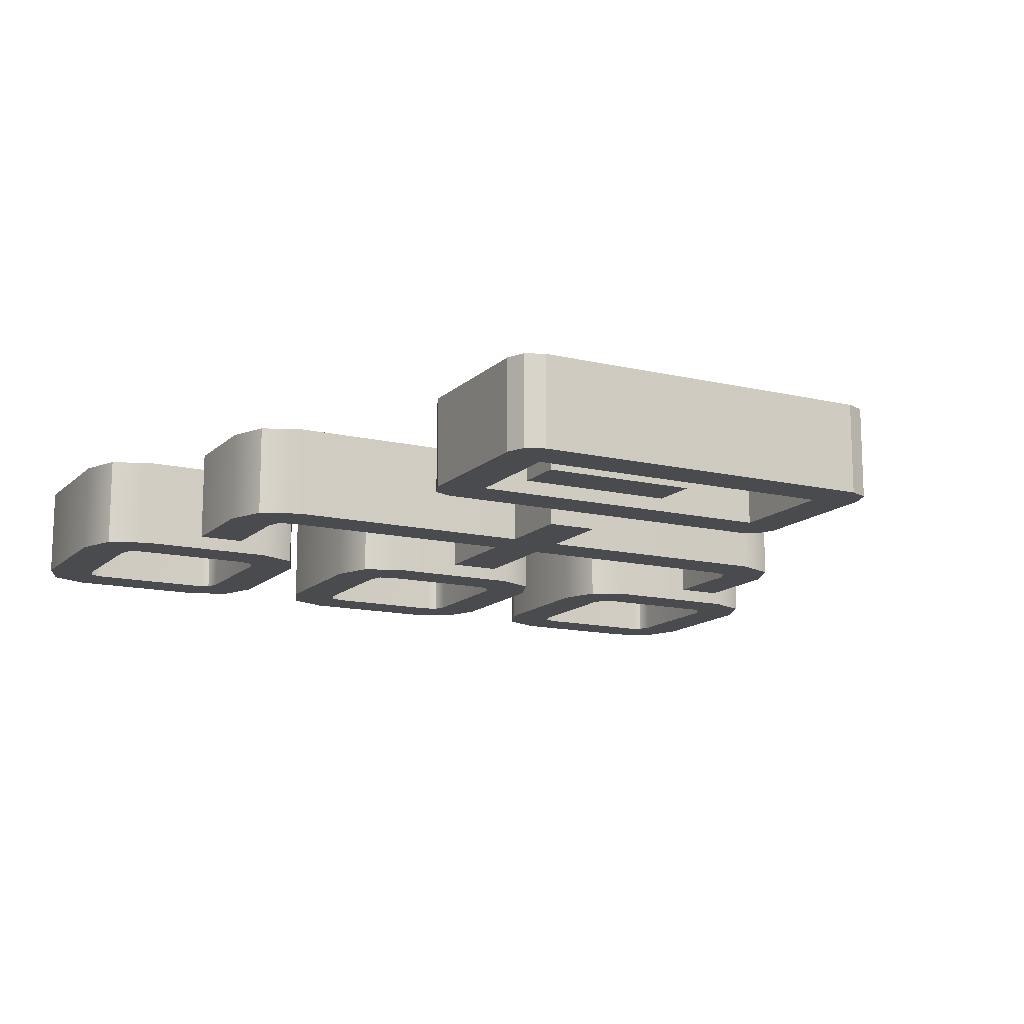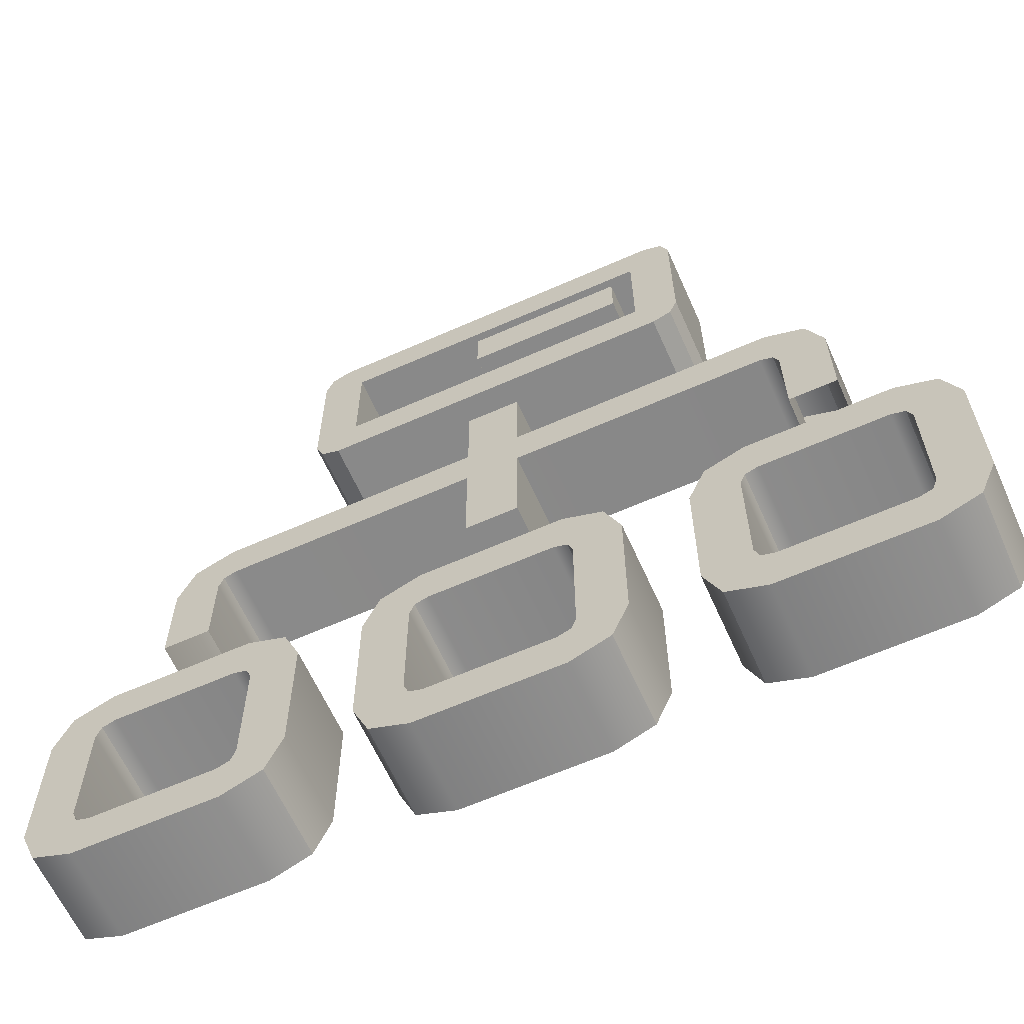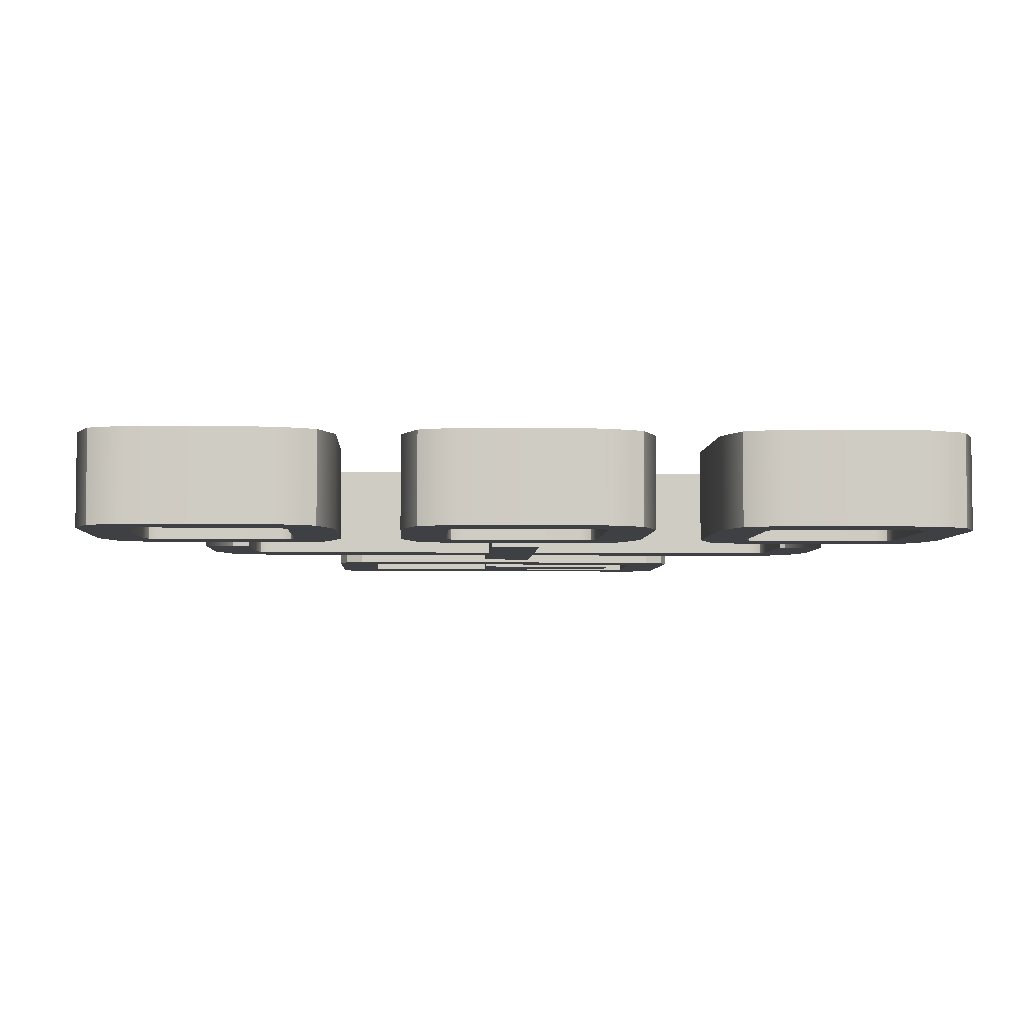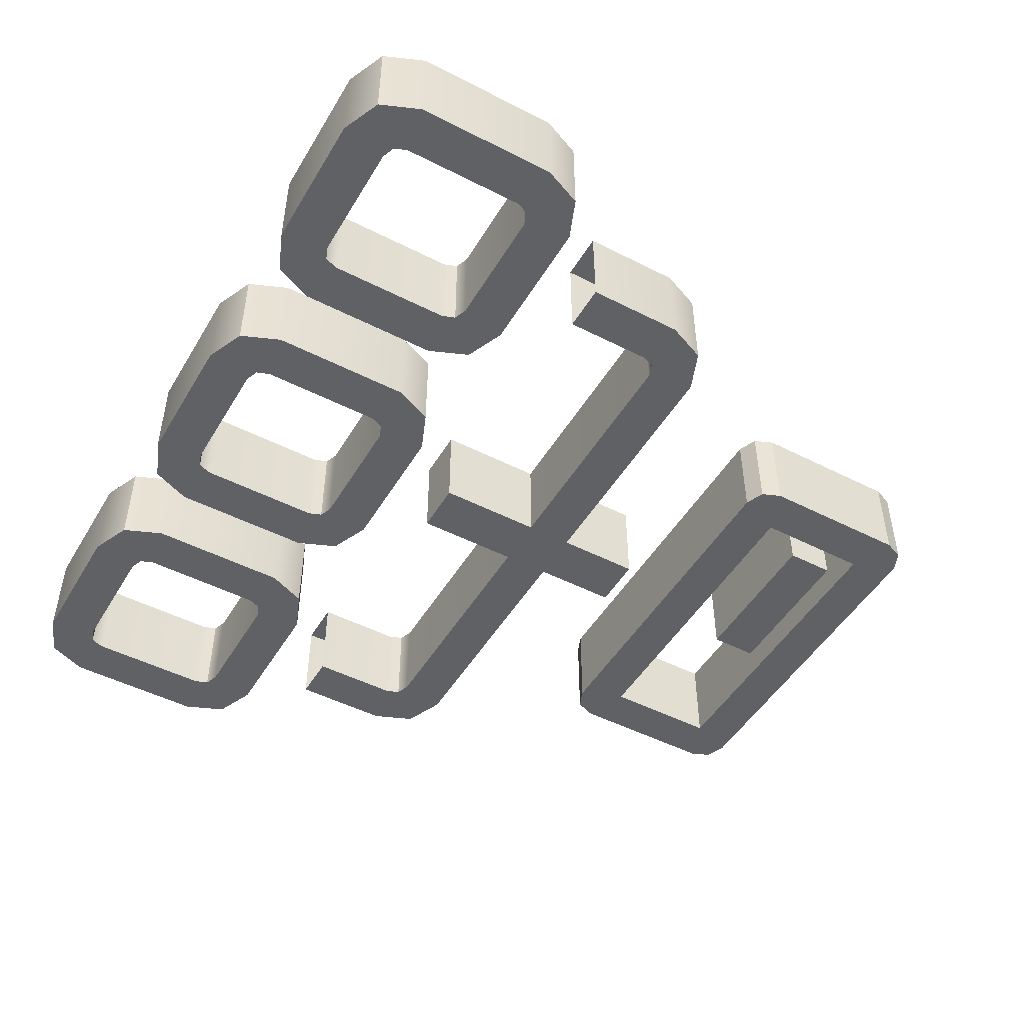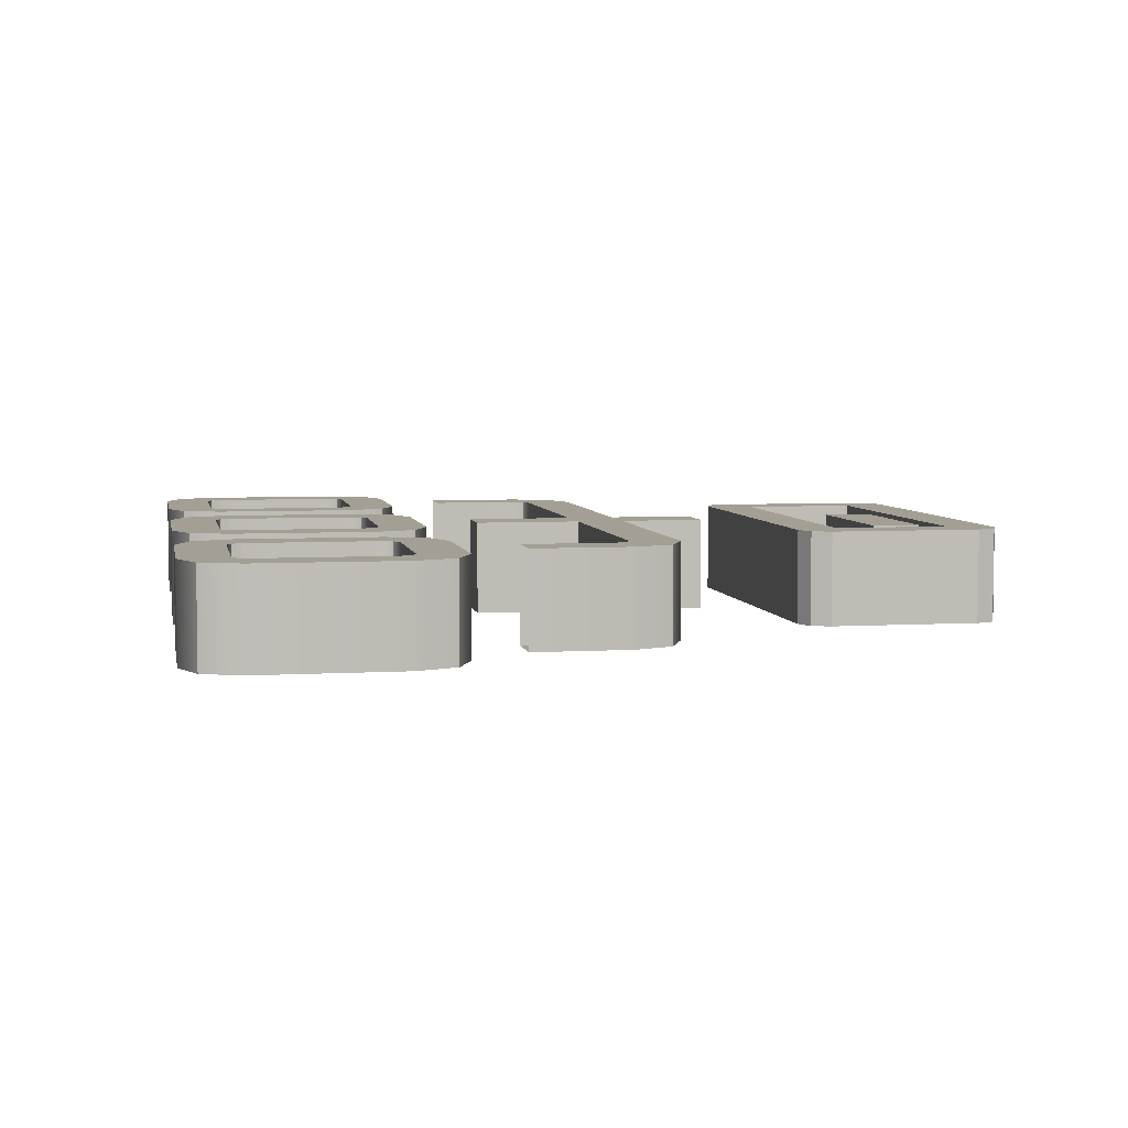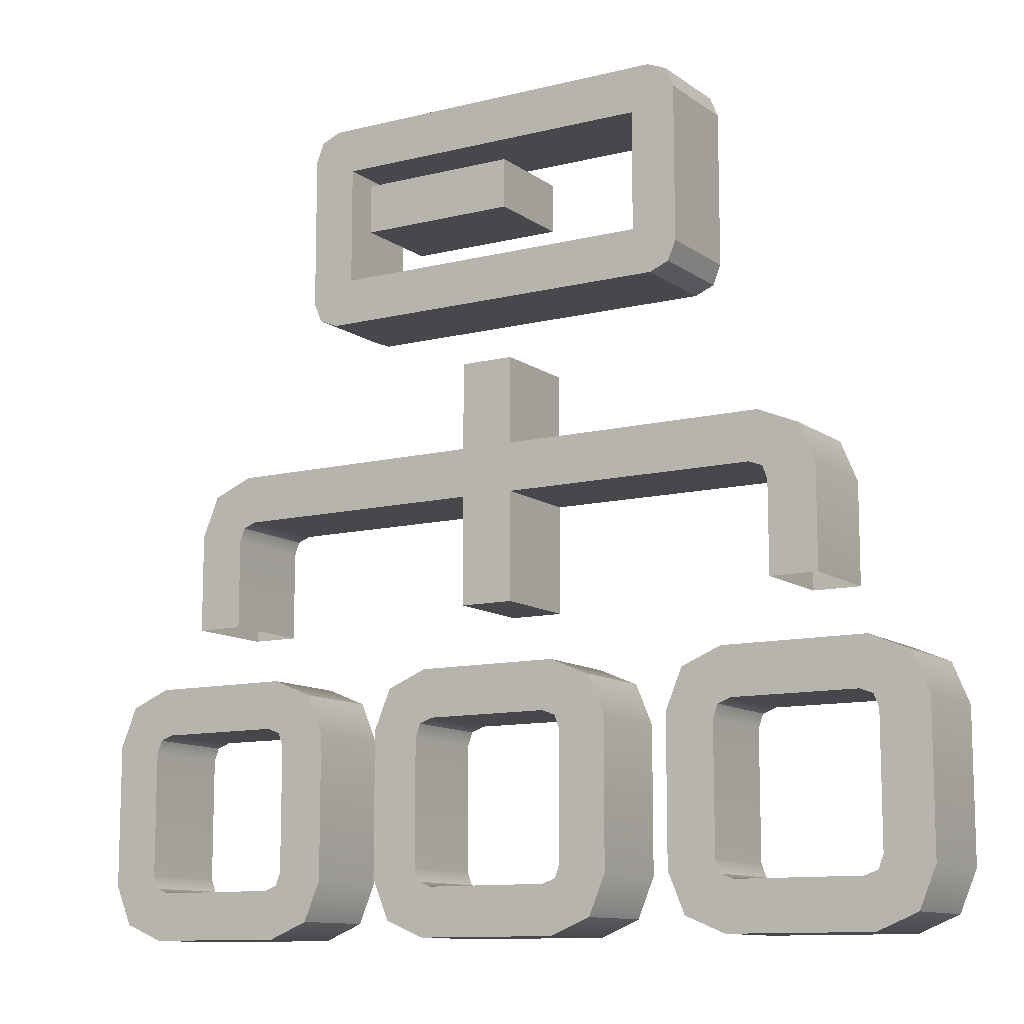
<metadata>
{"format":"obj","ext":"obj","renderer":"f3d","projection":"perspective","resolution":1024,"background":"white","views":[{"elev":-13.7,"azim":152.1,"up":"+Z"},{"elev":-63.0,"azim":24.1,"up":"+Y"},{"elev":-4.8,"azim":-2.7,"up":"+Z"},{"elev":-48.3,"azim":60.3,"up":"+Z"},{"elev":5.3,"azim":79.4,"up":"+Z"},{"elev":-11.2,"azim":-148.6,"up":"+Y"}]}
</metadata>
<code>
v -0.8469 12.12 2
v 5.92 12.12 2
v -0.8469 14.2 2
v 5.92 14.2 2
v -6.915 15.07 2
v 6.915 15.07 2
v 6.915 10.12 2
v -6.915 10.12 2
v -7.68 16.99 2
v -8.491 16.65 2
v -8.827 15.84 2
v 8.827 15.84 2
v 8.491 16.65 2
v 7.68 16.99 2
v -8.827 9.354 2
v -8.491 8.542 2
v -7.68 8.206 2
v 7.68 8.206 2
v 8.491 8.542 2
v 8.827 9.354 2
v -6.915 15.07 -2
v 6.915 15.07 -2
v 6.915 10.12 -2
v -6.915 10.12 -2
v -7.68 16.99 -2
v -8.491 16.65 -2
v -8.827 15.84 -2
v 8.827 15.84 -2
v 8.491 16.65 -2
v 7.68 16.99 -2
v -8.827 9.354 -2
v -8.491 8.542 -2
v -7.68 8.206 -2
v 7.68 8.206 -2
v 8.491 8.542 -2
v 8.827 9.354 -2
v -0.8469 12.12 -2
v 5.92 12.12 -2
v -0.8469 14.2 -2
v 5.92 14.2 -2
v -12.63 -0.7883 2
v -12.63 -0.7883 -2
v -12.42 -0.2275 2
v -12.42 -0.2275 -2
v -11.86 -0.01731 2
v -11.86 -0.01731 -2
v 12.63 -0.7883 -2
v 12.63 -0.7883 2
v 11.86 -0.01731 2
v 11.86 -0.01731 -2
v 12.42 -0.2275 2
v 12.42 -0.2275 -2
v -14.64 -0.3879 2
v -14.64 -0.3879 -2
v -13.94 1.295 2
v -13.94 1.295 -2
v -12.26 1.996 2
v -12.26 1.996 -2
v 14.64 -0.3879 -2
v 14.64 -0.3879 2
v 12.26 1.996 2
v 12.26 1.996 -2
v 13.94 1.295 2
v 13.94 1.295 -2
v -12.63 -4.545 2
v -12.63 -4.545 -2
v 12.63 -4.545 -2
v 12.63 -4.545 2
v -14.64 -4.545 2
v -14.64 -4.545 -2
v 14.64 -4.545 -2
v 14.64 -4.545 2
v 1.133 1.996 2
v -1.133 1.996 2
v -1.133 1.996 -2
v 1.133 1.996 -2
v -1.133 -0.01731 -2
v 1.133 -0.01731 -2
v -1.133 -0.01731 2
v 1.133 -0.01731 2
v 1.133 5.605 2
v -1.133 5.605 2
v 1.133 5.605 -2
v -1.133 5.605 -2
v 1.133 -4.545 -2
v -1.133 -4.545 -2
v 1.133 -4.545 2
v -1.133 -4.545 2
v -3.178 -15.64 2
v -3.388 -15.08 2
v -3.388 -15.08 -2
v -3.178 -15.64 -2
v -2.617 -15.85 2
v -2.617 -15.85 -2
v -3.388 -9.815 2
v -3.388 -9.815 -2
v 2.617 -15.85 -2
v 2.617 -15.85 2
v -3.178 -9.254 2
v -3.178 -9.254 -2
v 3.178 -15.64 2
v 3.178 -15.64 -2
v 3.388 -15.08 2
v 3.388 -15.08 -2
v -2.617 -9.044 2
v -2.617 -9.044 -2
v 3.388 -9.815 -2
v 3.388 -9.815 2
v 2.617 -9.044 2
v 2.617 -9.044 -2
v 3.178 -9.254 2
v 3.178 -9.254 -2
v -4.7 -17.16 2
v -5.401 -15.48 2
v -5.401 -15.48 -2
v -4.7 -17.16 -2
v -3.017 -17.86 2
v -3.017 -17.86 -2
v -5.401 -9.414 2
v -5.401 -9.414 -2
v 3.017 -17.86 -2
v 3.017 -17.86 2
v -4.7 -7.731 2
v -4.7 -7.731 -2
v 4.7 -17.16 2
v 4.7 -17.16 -2
v 5.401 -15.48 2
v 5.401 -15.48 -2
v -3.017 -7.031 2
v -3.017 -7.031 -2
v 5.401 -9.414 -2
v 5.401 -9.414 2
v 3.017 -7.031 2
v 3.017 -7.031 -2
v 4.7 -7.731 2
v 4.7 -7.731 -2
v -10.36 -15.64 2
v -10.15 -15.08 2
v -10.15 -15.08 -2
v -10.36 -15.64 -2
v -10.92 -15.85 2
v -10.92 -15.85 -2
v -10.15 -9.815 2
v -10.15 -9.815 -2
v -16.15 -15.85 -2
v -16.15 -15.85 2
v -10.36 -9.254 2
v -10.36 -9.254 -2
v -16.72 -15.64 2
v -16.72 -15.64 -2
v -16.93 -15.08 2
v -16.93 -15.08 -2
v -10.92 -9.044 2
v -10.92 -9.044 -2
v -16.93 -9.815 -2
v -16.93 -9.815 2
v -16.15 -9.044 2
v -16.15 -9.044 -2
v -16.72 -9.254 2
v -16.72 -9.254 -2
v -8.837 -17.16 2
v -8.137 -15.48 2
v -8.137 -15.48 -2
v -8.837 -17.16 -2
v -10.52 -17.86 2
v -10.52 -17.86 -2
v -8.137 -9.414 2
v -8.137 -9.414 -2
v -16.56 -17.86 -2
v -16.56 -17.86 2
v -8.837 -7.731 2
v -8.837 -7.731 -2
v -18.24 -17.16 2
v -18.24 -17.16 -2
v -18.94 -15.48 2
v -18.94 -15.48 -2
v -10.52 -7.031 2
v -10.52 -7.031 -2
v -18.94 -9.414 -2
v -18.94 -9.414 2
v -16.56 -7.031 2
v -16.56 -7.031 -2
v -18.24 -7.731 2
v -18.24 -7.731 -2
v 10.36 -15.64 2
v 10.15 -15.08 2
v 10.15 -15.08 -2
v 10.36 -15.64 -2
v 10.92 -15.85 2
v 10.92 -15.85 -2
v 10.15 -9.815 2
v 10.15 -9.815 -2
v 16.15 -15.85 -2
v 16.15 -15.85 2
v 10.36 -9.254 2
v 10.36 -9.254 -2
v 16.72 -15.64 2
v 16.72 -15.64 -2
v 16.93 -15.08 2
v 16.93 -15.08 -2
v 10.92 -9.044 2
v 10.92 -9.044 -2
v 16.93 -9.815 -2
v 16.93 -9.815 2
v 16.15 -9.044 2
v 16.15 -9.044 -2
v 16.72 -9.254 2
v 16.72 -9.254 -2
v 8.837 -17.16 2
v 8.137 -15.48 2
v 8.137 -15.48 -2
v 8.837 -17.16 -2
v 10.52 -17.86 2
v 10.52 -17.86 -2
v 8.137 -9.414 2
v 8.137 -9.414 -2
v 16.56 -17.86 -2
v 16.56 -17.86 2
v 8.837 -7.731 2
v 8.837 -7.731 -2
v 18.24 -17.16 2
v 18.24 -17.16 -2
v 18.94 -15.48 2
v 18.94 -15.48 -2
v 10.52 -7.031 2
v 10.52 -7.031 -2
v 18.94 -9.414 -2
v 18.94 -9.414 2
v 16.56 -7.031 2
v 16.56 -7.031 -2
v 18.24 -7.731 2
v 18.24 -7.731 -2
f 3 1 2 4
f 18 7 8 17
f 11 5 9 10
f 17 8 15 16
f 7 18 19 20
f 14 6 12 13
f 7 20 12 6
f 9 5 6 14
f 15 8 5 11
f 34 33 24 23
f 27 26 25 21
f 33 32 31 24
f 23 36 35 34
f 30 29 28 22
f 23 22 28 36
f 25 30 22 21
f 31 27 21 24
f 14 13 29 30
f 13 12 28 29
f 12 20 36 28
f 20 19 35 36
f 19 18 34 35
f 18 17 33 34
f 17 16 32 33
f 16 15 31 32
f 15 11 27 31
f 11 10 26 27
f 10 9 25 26
f 9 14 30 25
f 6 5 21 22
f 5 8 24 21
f 8 7 23 24
f 7 6 22 23
f 2 1 37 38
f 3 4 40 39
f 4 2 38 40
f 1 3 39 37
f 38 37 39 40
f 53 55 56 54
f 55 57 58 56
f 63 60 59 64
f 61 63 64 62
f 41 42 44 43
f 43 44 46 45
f 51 52 47 48
f 49 50 52 51
f 42 66 70 54
f 41 43 55 53
f 44 42 54 56
f 43 45 57 55
f 46 44 56 58
f 48 68 72 60
f 51 48 60 63
f 47 52 64 59
f 49 51 63 61
f 52 50 62 64
f 70 69 53 54
f 72 71 59 60
f 65 66 42 41
f 67 68 48 47
f 69 65 41 53
f 71 67 47 59
f 73 74 79 80
f 82 81 83 84
f 75 76 78 77
f 86 85 87 88
f 58 57 74 75
f 46 77 79 45
f 45 79 74 57
f 77 46 58 75
f 76 73 61 62
f 50 78 76 62
f 80 78 50 49
f 73 80 49 61
f 74 73 81 82
f 73 76 83 81
f 76 75 84 83
f 75 74 82 84
f 77 78 85 86
f 78 80 87 85
f 80 79 88 87
f 79 77 86 88
f 113 114 115 116
f 117 113 116 118
f 115 114 119 120
f 117 118 121 122
f 119 123 124 120
f 125 122 121 126
f 127 125 126 128
f 123 129 130 124
f 127 128 131 132
f 130 129 133 134
f 135 132 131 136
f 133 135 136 134
f 89 92 91 90
f 93 94 92 89
f 91 96 95 90
f 93 98 97 94
f 95 96 100 99
f 101 102 97 98
f 103 104 102 101
f 99 100 106 105
f 103 108 107 104
f 106 110 109 105
f 111 112 107 108
f 109 110 112 111
f 89 90 114 113
f 91 92 116 115
f 93 89 113 117
f 92 94 118 116
f 90 95 119 114
f 96 91 115 120
f 94 97 121 118
f 98 93 117 122
f 95 99 123 119
f 100 96 120 124
f 101 98 122 125
f 97 102 126 121
f 103 101 125 127
f 102 104 128 126
f 99 105 129 123
f 106 100 124 130
f 104 107 131 128
f 108 103 127 132
f 105 109 133 129
f 110 106 130 134
f 111 108 132 135
f 107 112 136 131
f 109 111 135 133
f 112 110 134 136
f 161 164 163 162
f 165 166 164 161
f 163 168 167 162
f 165 170 169 166
f 167 168 172 171
f 173 174 169 170
f 175 176 174 173
f 171 172 178 177
f 175 180 179 176
f 178 182 181 177
f 183 184 179 180
f 181 182 184 183
f 137 138 139 140
f 141 137 140 142
f 139 138 143 144
f 141 142 145 146
f 143 147 148 144
f 149 146 145 150
f 151 149 150 152
f 147 153 154 148
f 151 152 155 156
f 154 153 157 158
f 159 156 155 160
f 157 159 160 158
f 137 161 162 138
f 139 163 164 140
f 141 165 161 137
f 140 164 166 142
f 138 162 167 143
f 144 168 163 139
f 142 166 169 145
f 146 170 165 141
f 143 167 171 147
f 148 172 168 144
f 149 173 170 146
f 145 169 174 150
f 151 175 173 149
f 150 174 176 152
f 147 171 177 153
f 154 178 172 148
f 152 176 179 155
f 156 180 175 151
f 153 177 181 157
f 158 182 178 154
f 159 183 180 156
f 155 179 184 160
f 157 181 183 159
f 160 184 182 158
f 209 210 211 212
f 213 209 212 214
f 211 210 215 216
f 213 214 217 218
f 215 219 220 216
f 221 218 217 222
f 223 221 222 224
f 219 225 226 220
f 223 224 227 228
f 226 225 229 230
f 231 228 227 232
f 229 231 232 230
f 185 188 187 186
f 189 190 188 185
f 187 192 191 186
f 189 194 193 190
f 191 192 196 195
f 197 198 193 194
f 199 200 198 197
f 195 196 202 201
f 199 204 203 200
f 202 206 205 201
f 207 208 203 204
f 205 206 208 207
f 185 186 210 209
f 187 188 212 211
f 189 185 209 213
f 188 190 214 212
f 186 191 215 210
f 192 187 211 216
f 190 193 217 214
f 194 189 213 218
f 191 195 219 215
f 196 192 216 220
f 197 194 218 221
f 193 198 222 217
f 199 197 221 223
f 198 200 224 222
f 195 201 225 219
f 202 196 220 226
f 200 203 227 224
f 204 199 223 228
f 201 205 229 225
f 206 202 226 230
f 207 204 228 231
f 203 208 232 227
f 205 207 231 229
f 208 206 230 232

</code>
